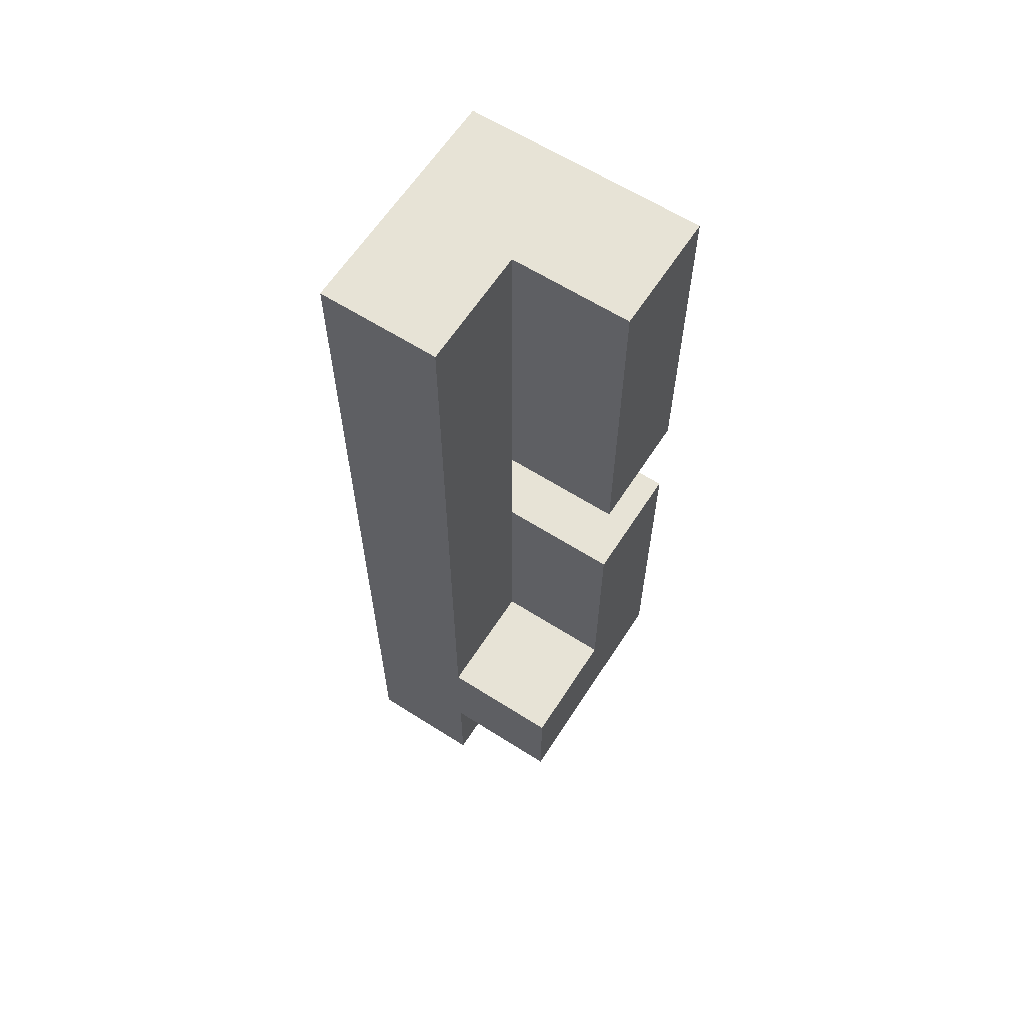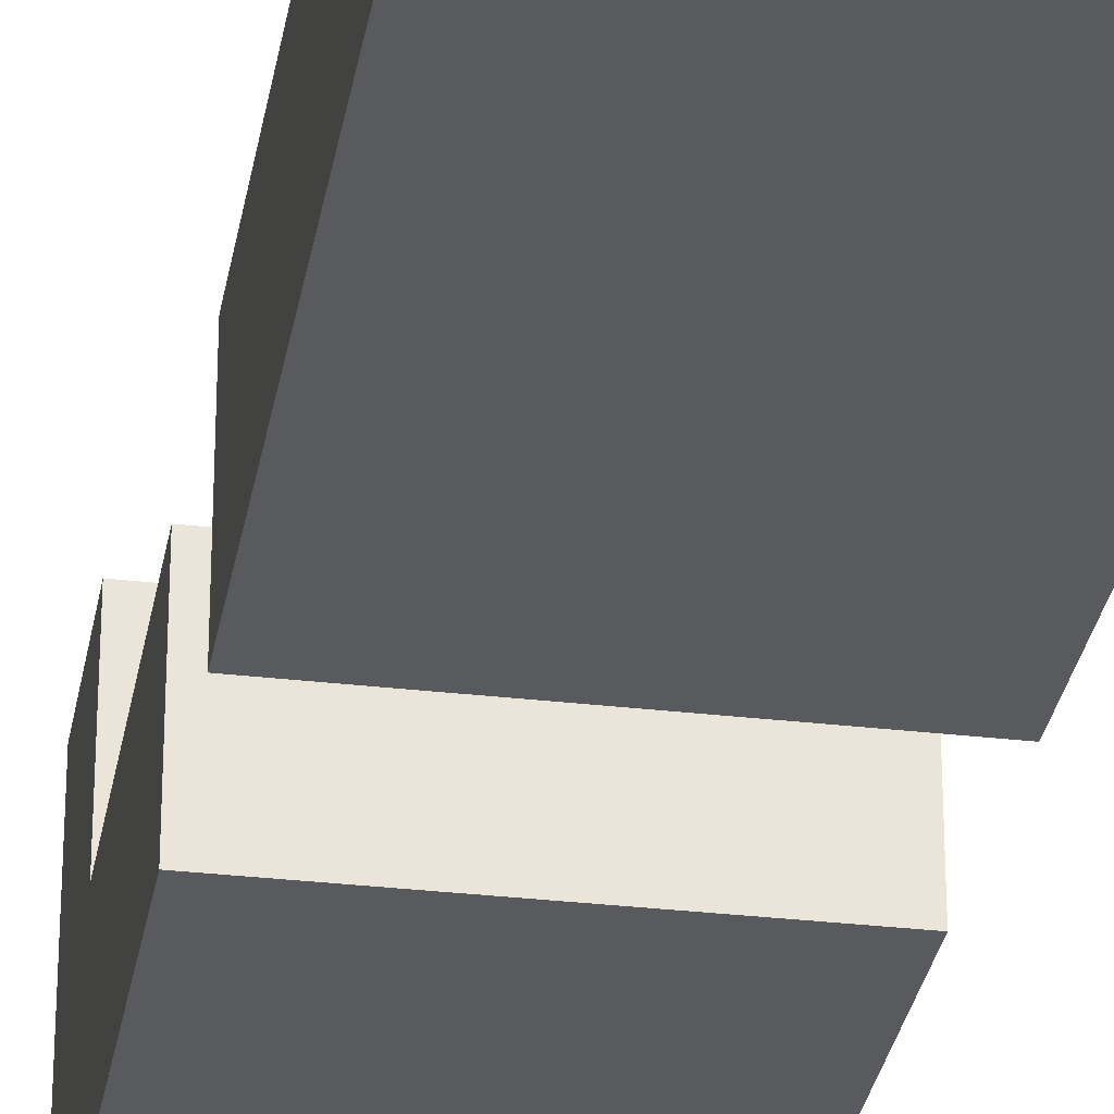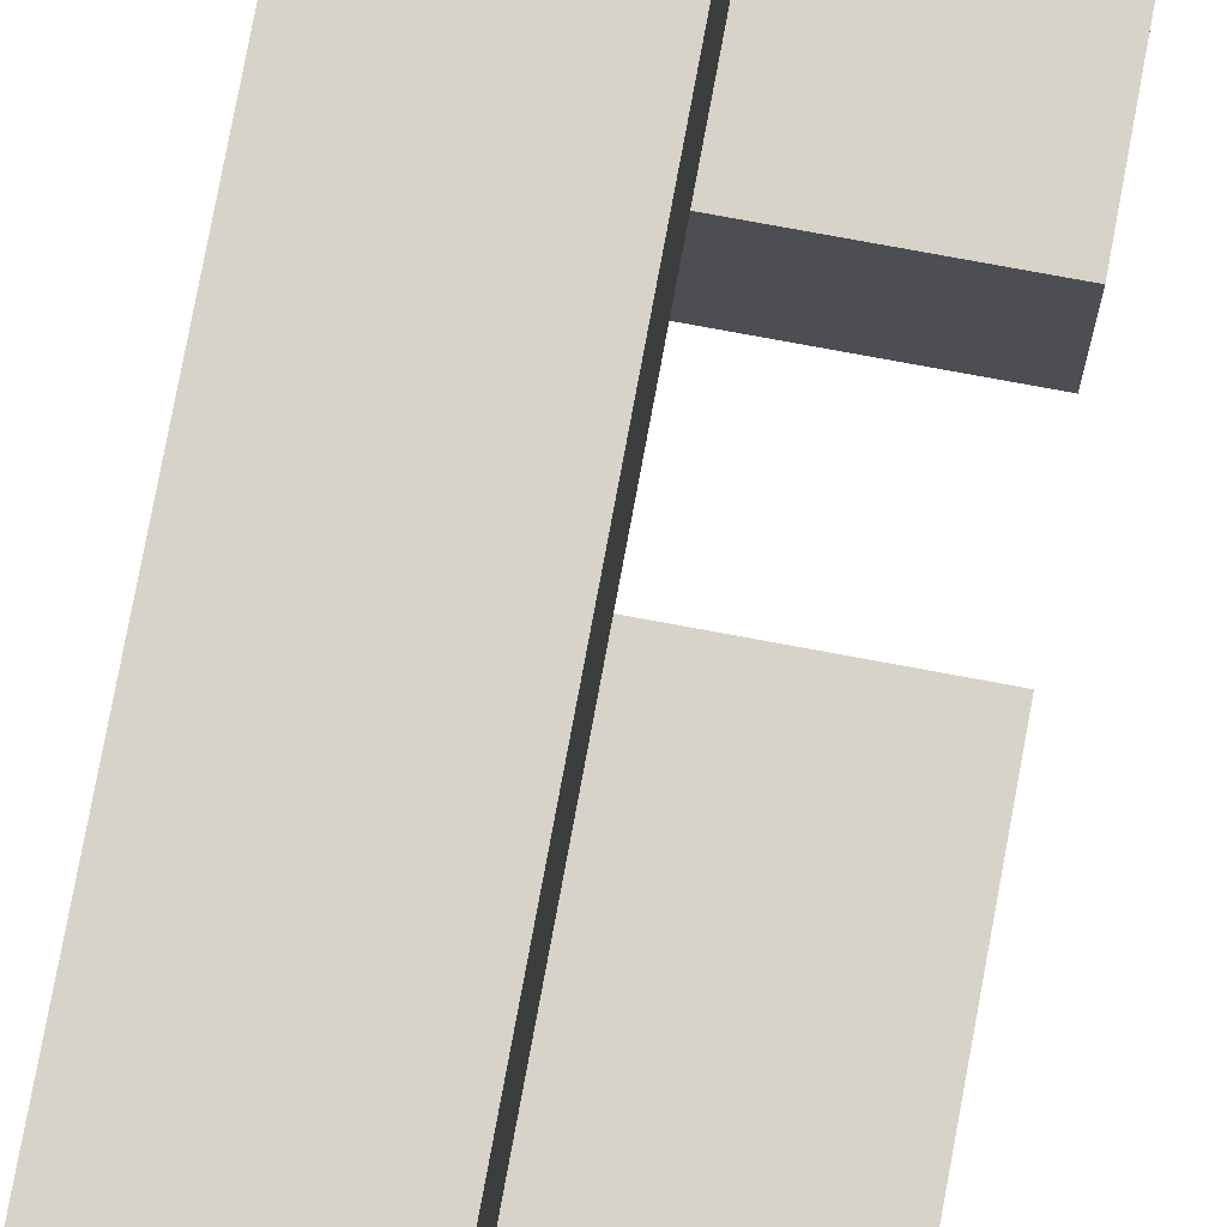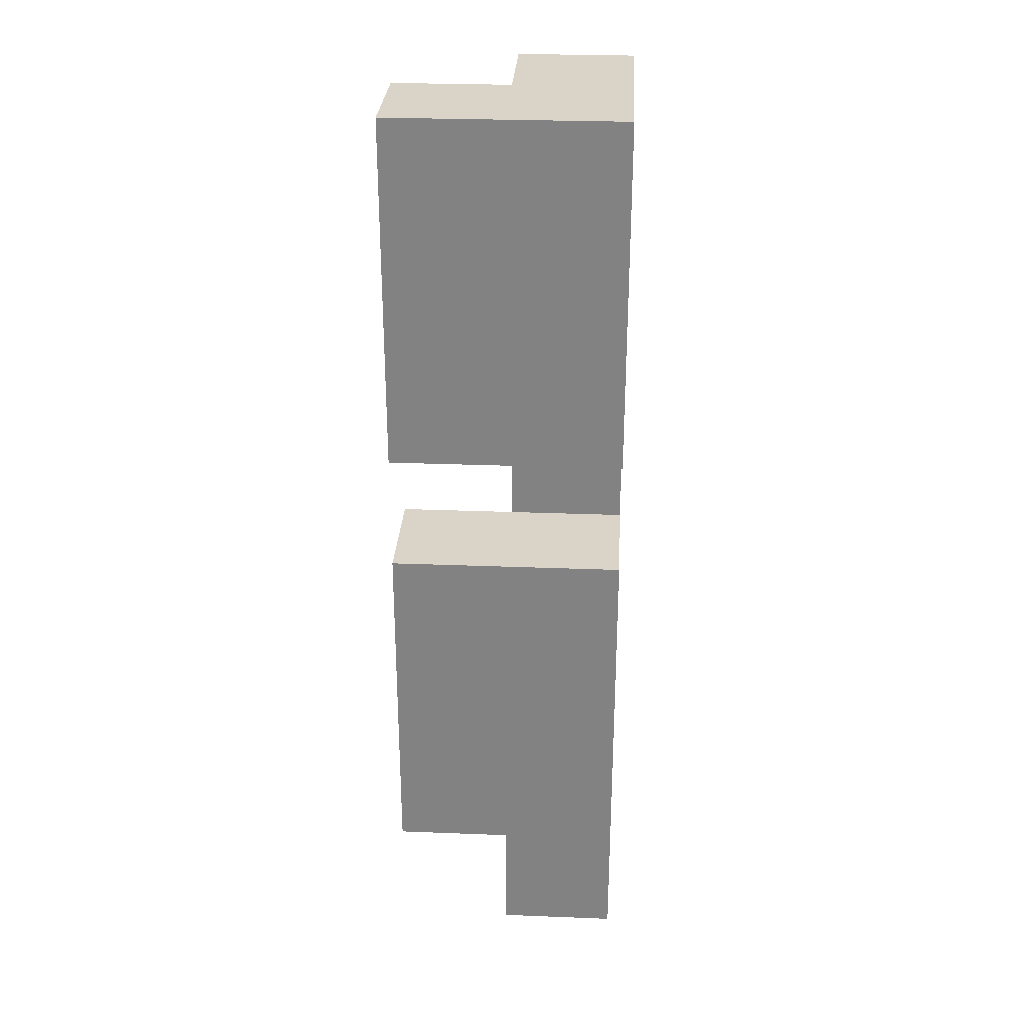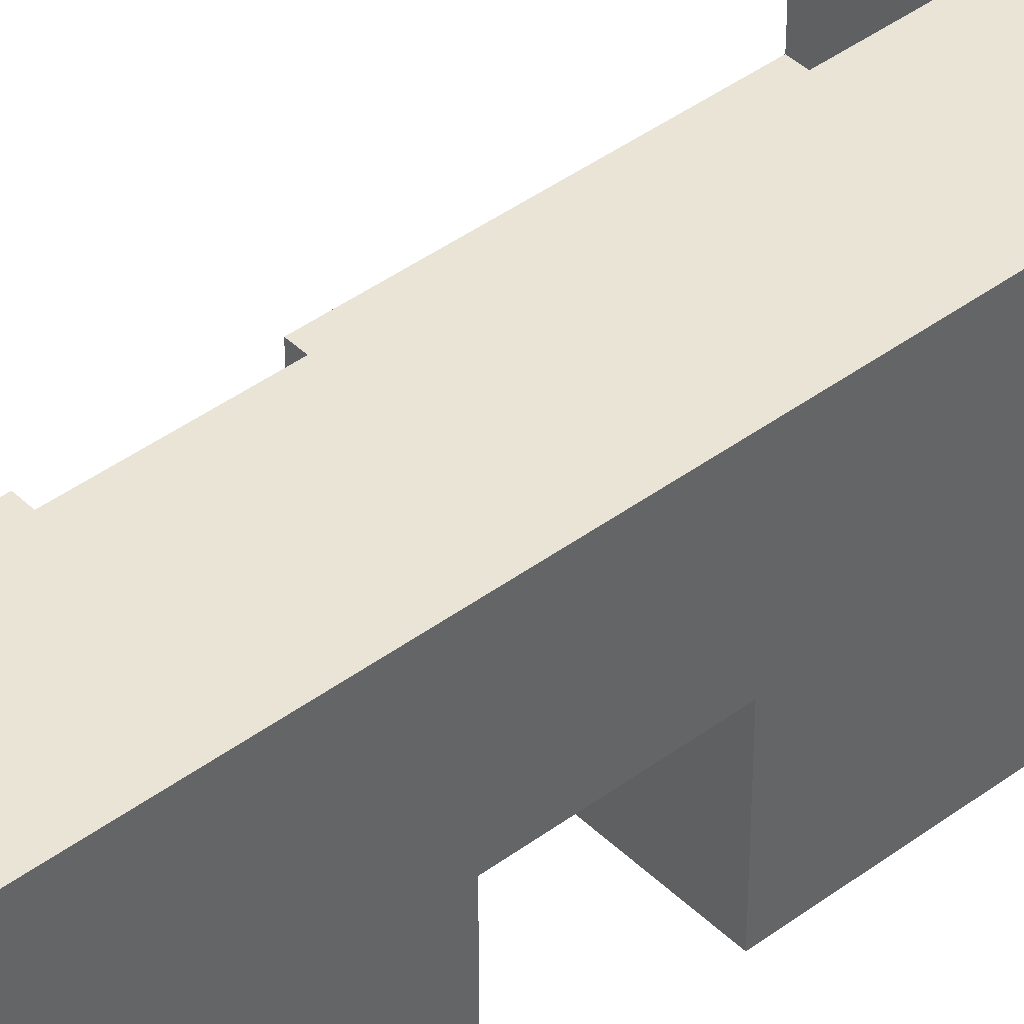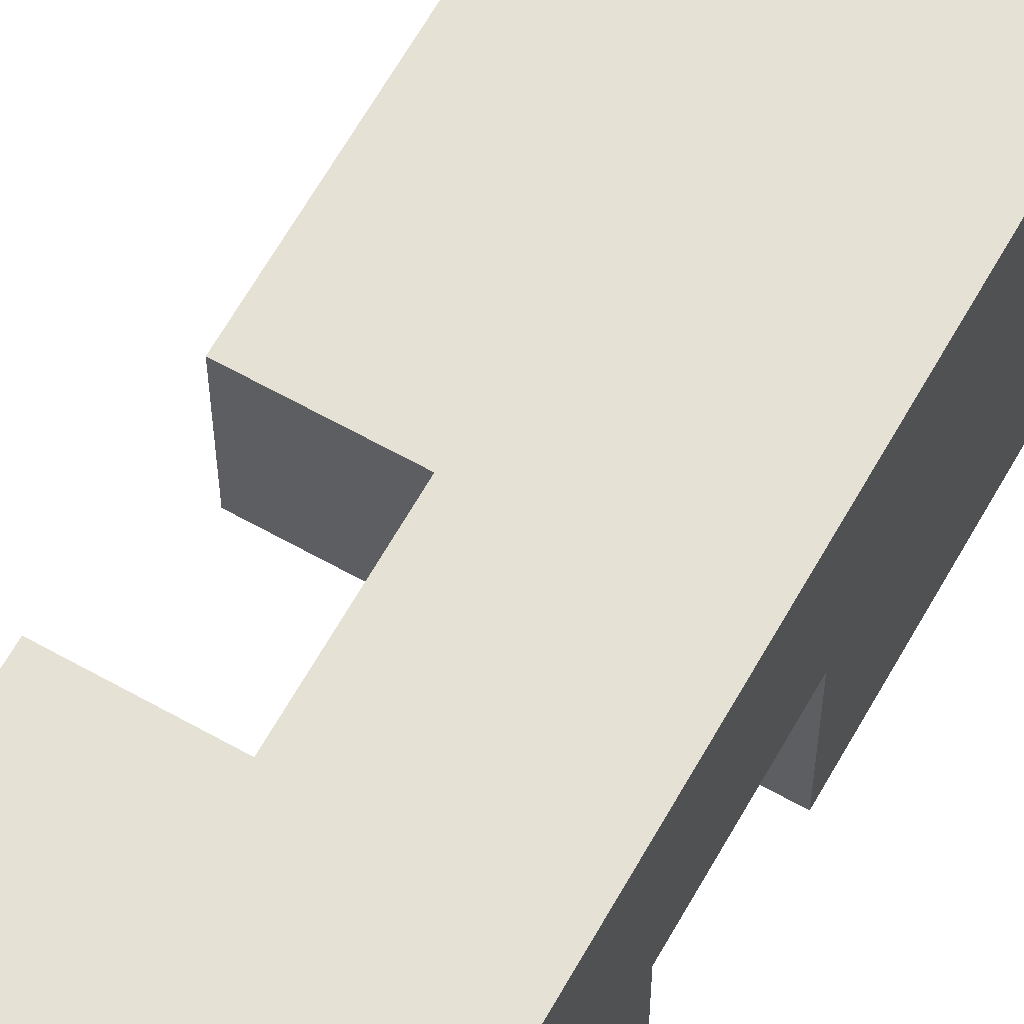
<metadata>
{"format":"obj","ext":"obj","renderer":"f3d","projection":"perspective","resolution":1024,"background":"white","views":[{"elev":62.6,"azim":32.8,"up":"+Y"},{"elev":-30.7,"azim":170.4,"up":"+Z"},{"elev":76.8,"azim":10.5,"up":"+Z"},{"elev":28.8,"azim":-176.7,"up":"+Y"},{"elev":42.7,"azim":-131.4,"up":"+Z"},{"elev":64.5,"azim":-150.6,"up":"+Z"}]}
</metadata>
<code>
g johnnyArmRight
v -6 1 2
v -6 1 1
v -6 1 -0
v -6 2 2
v -6 2 1
v -6 2 -0
v -6 3 1
v -6 3 -0
v -6 4 2
v -6 4 1
v -6 4 -0
v -6 5 1
v -6 5 -0
v -6 6 1
v -6 6 -0
v -6 7 2
v -6 7 1
v -6 8 1
v -6 8 -0
v -6 9 2
v -6 9 1
v -6 9 -0
v -5 1 2
v -5 1 1
v -5 1 -0
v -5 2 2
v -5 2 1
v -5 2 -0
v -5 3 2
v -5 3 1
v -5 4 2
v -5 4 1
v -5 5 1
v -5 6 1
v -5 7 2
v -5 7 1
v -5 9 2
v -5 9 1
v -4 2 2
v -4 2 1
v -4 2 -0
v -4 3 2
v -4 3 1
v -4 3 -0
v -4 4 1
v -4 4 -0
v -4 5 1
v -4 5 -0
v -4 6 1
v -4 6 -0
v -4 9 1
v -4 9 -0
v -6 1 2
v -6 2 2
v -6 4 2
v -6 7 2
v -6 9 2
v -5 1 2
v -5 2 2
v -5 3 2
v -5 4 2
v -5 7 2
v -5 9 2
v -4 2 2
v -4 3 2
v -5 3 1
v -5 4 1
v -5 5 1
v -5 6 1
v -5 7 1
v -5 9 1
v -4 3 1
v -4 4 1
v -4 5 1
v -4 6 1
v -4 9 1
v -6 5 1
v -6 6 1
v -5 5 1
v -5 6 1
v -6 1 -0
v -6 2 -0
v -6 3 -0
v -6 4 -0
v -6 5 -0
v -6 6 -0
v -6 8 -0
v -6 9 -0
v -5 1 -0
v -5 2 -0
v -5 3 -0
v -5 4 -0
v -5 5 -0
v -5 6 -0
v -5 8 -0
v -5 9 -0
v -4 2 -0
v -4 3 -0
v -4 4 -0
v -4 5 -0
v -4 6 -0
v -4 9 -0
v -6 1 2
v -5 1 2
v -6 1 1
v -5 1 1
v -6 1 -0
v -5 1 -0
v -5 2 2
v -4 2 2
v -5 2 1
v -4 2 1
v -5 2 -0
v -4 2 -0
v -6 6 1
v -5 6 1
v -4 6 1
v -6 6 -0
v -5 6 -0
v -4 6 -0
v -5 3 2
v -4 3 2
v -5 3 1
v -4 3 1
v -6 5 1
v -5 5 1
v -4 5 1
v -6 5 -0
v -5 5 -0
v -4 5 -0
v -6 9 2
v -5 9 2
v -6 9 1
v -5 9 1
v -4 9 1
v -6 9 -0
v -5 9 -0
v -4 9 -0
f 4 2 1
f 5 3 2
f 5 2 4
f 6 3 5
f 7 5 4
f 7 6 5
f 8 6 7
f 9 7 4
f 10 8 7
f 10 7 9
f 11 8 10
f 12 10 9
f 12 11 10
f 13 11 12
f 14 12 9
f 16 14 9
f 17 15 14
f 17 14 16
f 18 17 16
f 18 15 17
f 19 15 18
f 20 18 16
f 21 19 18
f 21 18 20
f 22 19 21
f 23 24 26
f 24 25 27
f 26 24 27
f 27 25 28
f 29 30 31
f 31 30 32
f 31 32 33
f 31 33 34
f 31 34 35
f 35 34 36
f 35 36 37
f 37 36 38
f 39 40 42
f 40 41 43
f 42 40 43
f 43 41 44
f 43 44 45
f 45 44 46
f 45 46 47
f 47 46 48
f 49 50 51
f 51 50 52
f 58 54 53
f 59 55 54
f 59 54 58
f 60 55 59
f 61 56 55
f 61 55 60
f 62 57 56
f 62 56 61
f 63 57 62
f 64 60 59
f 65 60 64
f 72 67 66
f 73 68 67
f 73 67 72
f 74 68 73
f 75 71 70
f 75 70 69
f 76 71 75
f 77 78 79
f 79 78 80
f 81 82 89
f 82 83 90
f 89 82 90
f 83 84 91
f 90 83 91
f 84 85 92
f 91 84 92
f 92 85 93
f 86 87 94
f 87 88 95
f 94 87 95
f 95 88 96
f 90 91 97
f 91 92 98
f 97 91 98
f 92 93 99
f 98 92 99
f 99 93 100
f 95 96 101
f 94 95 101
f 101 96 102
f 105 104 103
f 106 104 105
f 107 106 105
f 108 106 107
f 111 110 109
f 112 110 111
f 113 112 111
f 114 112 113
f 118 116 115
f 119 117 116
f 119 116 118
f 120 117 119
f 121 122 123
f 123 122 124
f 125 126 128
f 126 127 129
f 128 126 129
f 129 127 130
f 131 132 133
f 133 132 134
f 133 134 136
f 134 135 137
f 136 134 137
f 137 135 138

</code>
